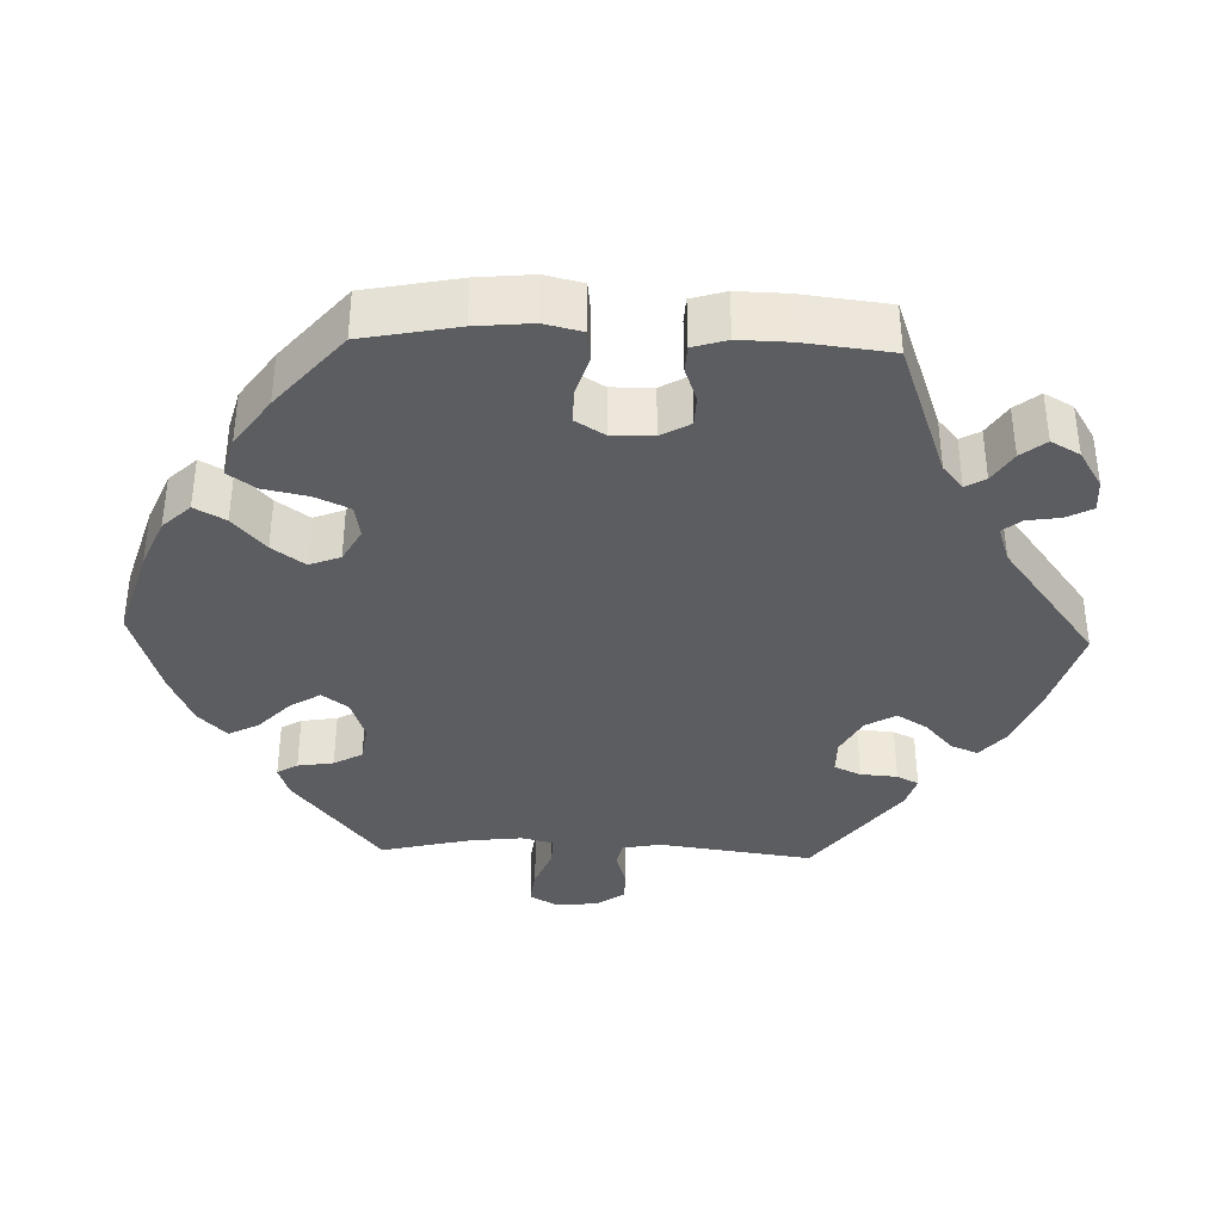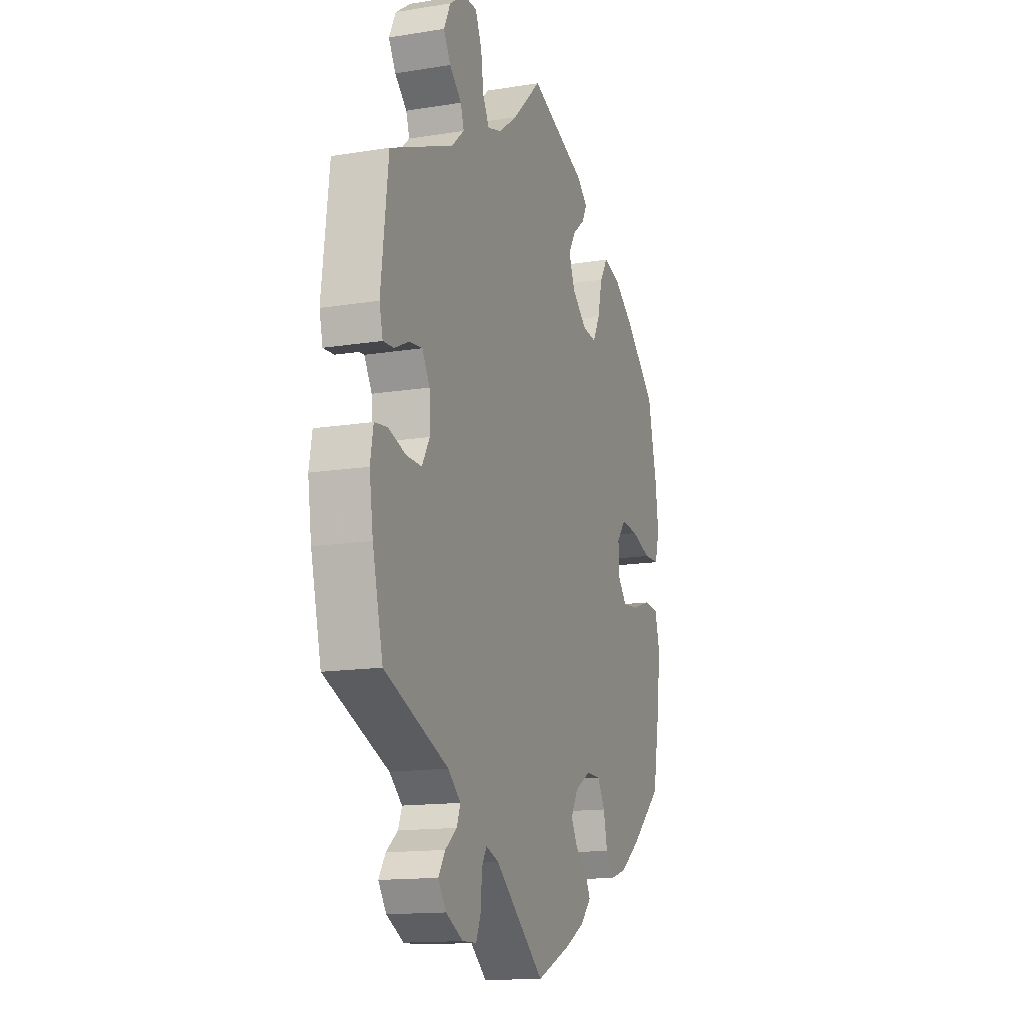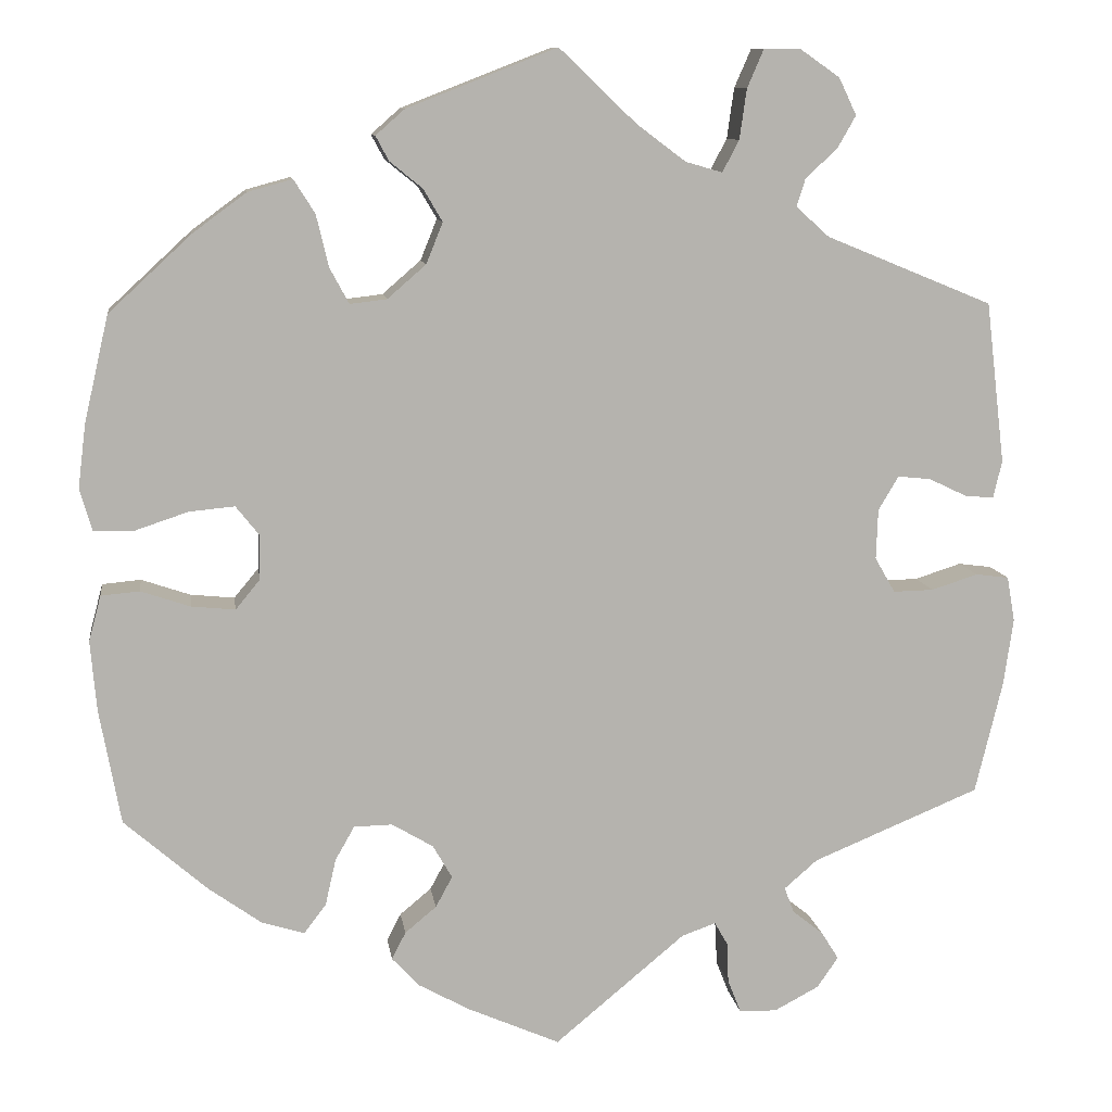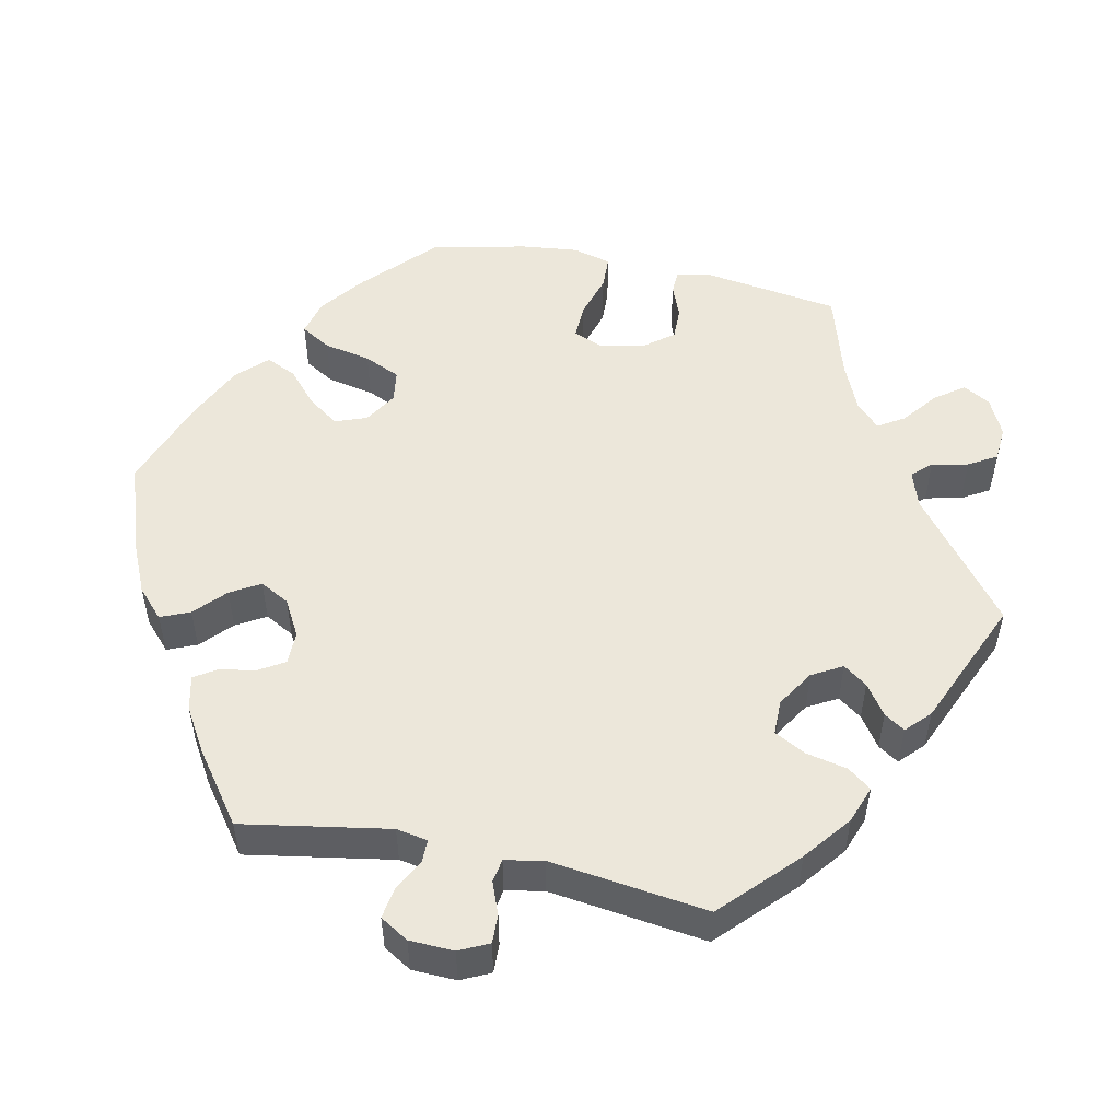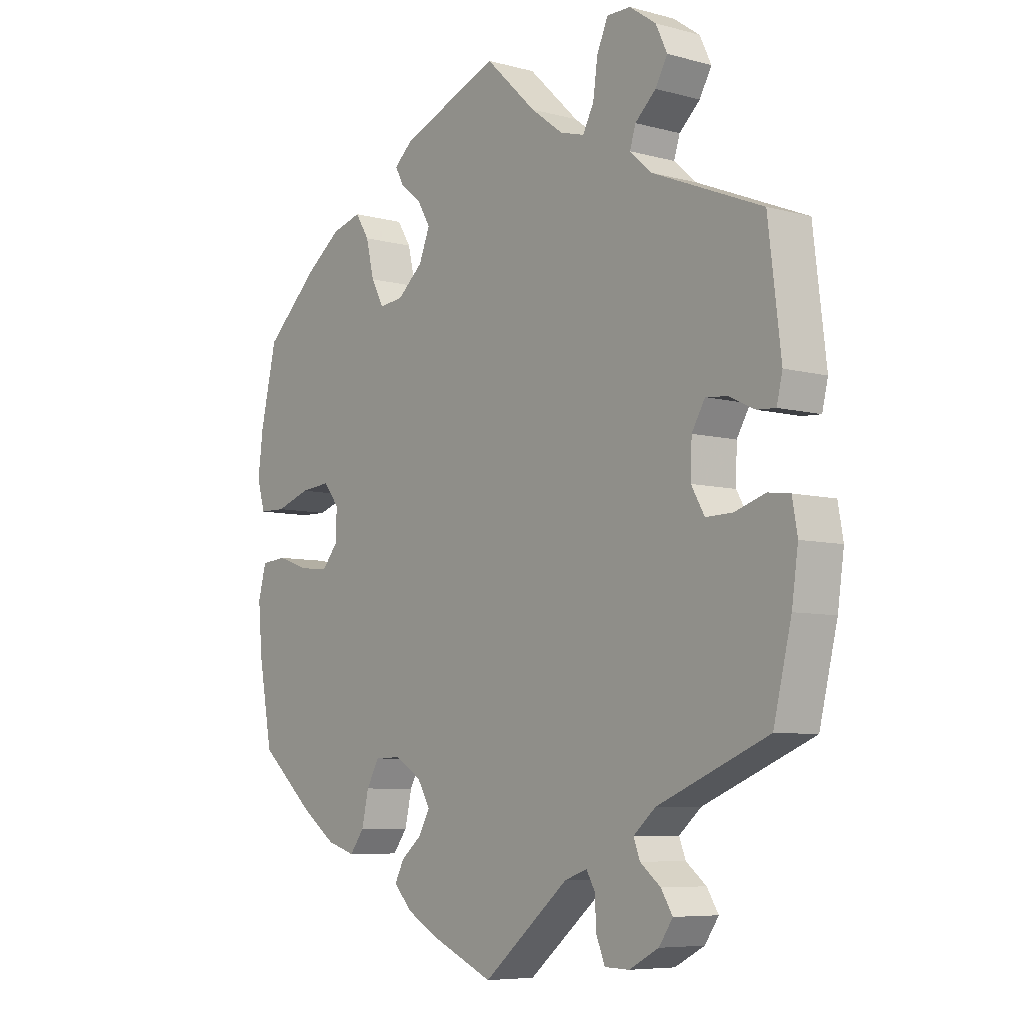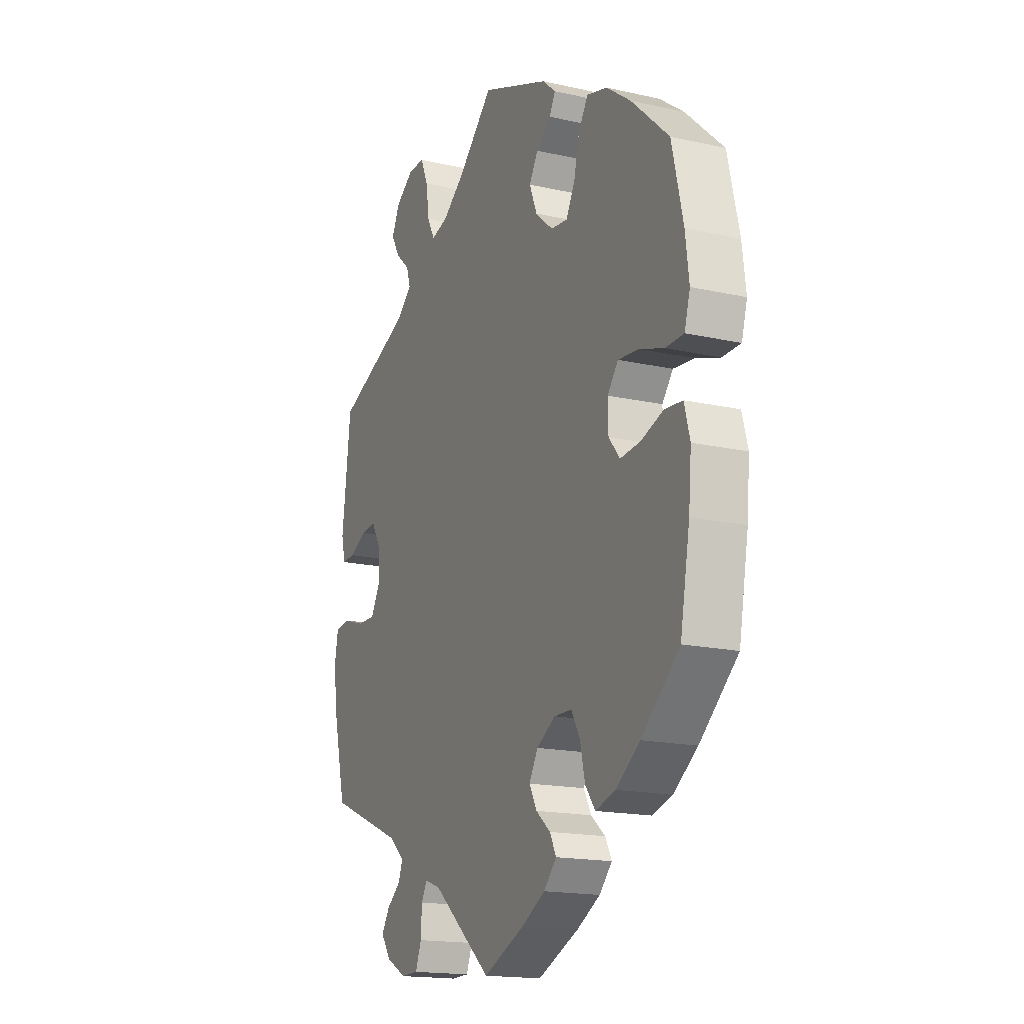
<metadata>
{"format":"obj","ext":"obj","renderer":"f3d","projection":"perspective","resolution":1024,"background":"white","views":[{"elev":-37.1,"azim":147.9,"up":"+Y"},{"elev":-14.3,"azim":-70.4,"up":"+Z"},{"elev":10.2,"azim":172.0,"up":"+Z"},{"elev":51.5,"azim":-138.1,"up":"+Y"},{"elev":-6.9,"azim":-128.2,"up":"+Z"},{"elev":-17.1,"azim":65.7,"up":"+Z"}]}
</metadata>
<code>
v 0.405 0.07 -0.372
v 0.345 0.07 -0.415
v 0.296 0.07 -0.43
v 0.271 0.07 -0.397
v 0.259 0.07 -0.344
v 0.237 0.07 -0.305
v 0.193 0.07 -0.304
v 0.146 0.07 -0.332
v 0.124 0.07 -0.37
v 0.143 0.07 -0.405
v 0.179 0.07 -0.435
v 0.195 0.07 -0.466
v 0.163 0.07 -0.5
v 0.105 0.07 -0.532
v 0 0.07 -0.578
v -0.149 0.07 -0.454
v -0.188 0.07 -0.44
v -0.203 0.07 -0.466
v -0.205 0.07 -0.513
v -0.22 0.07 -0.551
v -0.263 0.07 -0.552
v -0.314 0.07 -0.525
v -0.338 0.07 -0.49
v -0.318 0.07 -0.458
v -0.283 0.07 -0.43
v -0.272 0.07 -0.401
v -0.31 0.07 -0.368
v -0.501 0.07 -0.289
v -0.532 0.07 -0.161
v -0.543 0.07 -0.084
v -0.534 0.07 -0.033
v -0.496 0.07 -0.028
v -0.443 0.07 -0.045
v -0.397 0.07 -0.046
v -0.374 0.07 -0.006
v -0.376 0.07 0.051
v -0.399 0.07 0.09
v -0.437 0.07 0.086
v -0.481 0.07 0.065
v -0.513 0.07 0.063
v -0.523 0.07 0.105
v -0.501 0.07 0.289
v -0.311 0.07 0.367
v -0.273 0.07 0.401
v -0.283 0.07 0.433
v -0.319 0.07 0.466
v -0.34 0.07 0.503
v -0.32 0.07 0.545
v -0.274 0.07 0.577
v -0.233 0.07 0.577
v -0.214 0.07 0.533
v -0.206 0.07 0.476
v -0.187 0.07 0.44
v -0.145 0.07 0.452
v -0.089 0.07 0.494
v -0.001 0.07 0.578
v 0.17 0.07 0.511
v 0.203 0.07 0.482
v 0.188 0.07 0.454
v 0.151 0.07 0.424
v 0.129 0.07 0.387
v 0.148 0.07 0.34
v 0.192 0.07 0.302
v 0.234 0.07 0.297
v 0.256 0.07 0.338
v 0.27 0.07 0.397
v 0.294 0.07 0.435
v 0.345 0.07 0.421
v 0.406 0.07 0.376
v 0.5 0.07 0.289
v 0.528 0.07 0.168
v 0.537 0.07 0.096
v 0.523 0.07 0.048
v 0.477 0.07 0.047
v 0.417 0.07 0.067
v 0.365 0.07 0.072
v 0.338 0.07 0.038
v 0.339 0.07 -0.012
v 0.367 0.07 -0.046
v 0.417 0.07 -0.041
v 0.473 0.07 -0.022
v 0.517 0.07 -0.026
v 0.531 0.07 -0.078
v 0.524 0.07 -0.158
v 0.5 0.07 -0.289
v 0.405 0 -0.372
v 0.345 0 -0.415
v 0.296 0 -0.43
v 0.271 0 -0.397
v 0.259 0 -0.344
v 0.237 0 -0.305
v 0.193 0 -0.304
v 0.146 0 -0.332
v 0.124 0 -0.37
v 0.143 0 -0.405
v 0.179 0 -0.435
v 0.195 0 -0.466
v 0.163 0 -0.5
v 0.105 0 -0.532
v 0 0 -0.578
v -0.149 0 -0.454
v -0.188 0 -0.44
v -0.203 0 -0.466
v -0.205 0 -0.513
v -0.22 0 -0.551
v -0.263 0 -0.552
v -0.314 0 -0.525
v -0.338 0 -0.49
v -0.318 0 -0.458
v -0.283 0 -0.43
v -0.272 0 -0.401
v -0.31 0 -0.368
v -0.501 0 -0.289
v -0.532 0 -0.161
v -0.543 0 -0.084
v -0.534 0 -0.033
v -0.496 0 -0.028
v -0.443 0 -0.045
v -0.397 0 -0.046
v -0.374 0 -0.006
v -0.376 0 0.051
v -0.399 0 0.09
v -0.437 0 0.086
v -0.481 0 0.065
v -0.513 0 0.063
v -0.523 0 0.105
v -0.501 0 0.289
v -0.311 0 0.367
v -0.273 0 0.401
v -0.283 0 0.433
v -0.319 0 0.466
v -0.34 0 0.503
v -0.32 0 0.545
v -0.274 0 0.577
v -0.233 0 0.577
v -0.214 0 0.533
v -0.206 0 0.476
v -0.187 0 0.44
v -0.145 0 0.452
v -0.089 0 0.494
v -0.001 0 0.578
v 0.17 0 0.511
v 0.203 0 0.482
v 0.188 0 0.454
v 0.151 0 0.424
v 0.129 0 0.387
v 0.148 0 0.34
v 0.192 0 0.302
v 0.234 0 0.297
v 0.256 0 0.338
v 0.27 0 0.397
v 0.294 0 0.435
v 0.345 0 0.421
v 0.406 0 0.376
v 0.5 0 0.289
v 0.528 0 0.168
v 0.537 0 0.096
v 0.523 0 0.048
v 0.477 0 0.047
v 0.417 0 0.067
v 0.365 0 0.072
v 0.338 0 0.038
v 0.339 0 -0.012
v 0.367 0 -0.046
v 0.417 0 -0.041
v 0.473 0 -0.022
v 0.517 0 -0.026
v 0.531 0 -0.078
v 0.524 0 -0.158
v 0.5 0 -0.289
f 80 81 82 83
f 79 80 83 84
f 72 73 74 75
f 72 75 76
f 71 72 76
f 70 71 76
f 69 70 76 77
f 65 66 67 68
f 64 65 68 69
f 57 58 59 60
f 55 56 57 60
f 54 55 60 61
f 53 54 61 62
f 49 50 51 52
f 49 52 53
f 48 49 53
f 45 46 47 48
f 45 48 53
f 44 45 53 62
f 40 41 42 43
f 38 39 40 43
f 37 38 43 44
f 36 37 44 62
f 30 31 32 33
f 30 33 34
f 27 28 29 30
f 26 27 30 34
f 22 23 24 25
f 22 25 26
f 21 22 26
f 18 19 20 21
f 17 18 21 26
f 16 17 26 34
f 10 11 12 13
f 9 10 13 14
f 2 3 4 5
f 2 5 6
f 1 2 6
f 79 84 85 1
f 64 69 77
f 63 64 77 78
f 35 36 62 63
f 35 63 78
f 9 14 15 16
f 8 9 16 34
f 7 8 34 35
f 78 79 1 6
f 6 7 35 78
f 168 167 166 165
f 169 168 165 164
f 160 159 158 157
f 161 160 157
f 161 157 156
f 161 156 155
f 162 161 155 154
f 153 152 151 150
f 154 153 150 149
f 145 144 143 142
f 145 142 141 140
f 146 145 140 139
f 147 146 139 138
f 137 136 135 134
f 138 137 134
f 138 134 133
f 133 132 131 130
f 138 133 130
f 147 138 130 129
f 128 127 126 125
f 128 125 124 123
f 129 128 123 122
f 147 129 122 121
f 118 117 116 115
f 119 118 115
f 115 114 113 112
f 119 115 112 111
f 110 109 108 107
f 111 110 107
f 111 107 106
f 106 105 104 103
f 111 106 103 102
f 119 111 102 101
f 98 97 96 95
f 99 98 95 94
f 90 89 88 87
f 91 90 87
f 91 87 86
f 86 170 169 164
f 162 154 149
f 163 162 149 148
f 148 147 121 120
f 163 148 120
f 101 100 99 94
f 119 101 94 93
f 120 119 93 92
f 91 86 164 163
f 163 120 92 91
f 1 86 87 2
f 2 87 88 3
f 3 88 89 4
f 4 89 90 5
f 5 90 91 6
f 6 91 92 7
f 7 92 93 8
f 8 93 94 9
f 9 94 95 10
f 10 95 96 11
f 11 96 97 12
f 12 97 98 13
f 13 98 99 14
f 14 99 100 15
f 15 100 101 16
f 16 101 102 17
f 17 102 103 18
f 18 103 104 19
f 19 104 105 20
f 20 105 106 21
f 21 106 107 22
f 22 107 108 23
f 23 108 109 24
f 24 109 110 25
f 25 110 111 26
f 26 111 112 27
f 27 112 113 28
f 28 113 114 29
f 29 114 115 30
f 30 115 116 31
f 31 116 117 32
f 32 117 118 33
f 33 118 119 34
f 34 119 120 35
f 35 120 121 36
f 36 121 122 37
f 37 122 123 38
f 38 123 124 39
f 39 124 125 40
f 40 125 126 41
f 41 126 127 42
f 42 127 128 43
f 43 128 129 44
f 44 129 130 45
f 45 130 131 46
f 46 131 132 47
f 47 132 133 48
f 48 133 134 49
f 49 134 135 50
f 50 135 136 51
f 51 136 137 52
f 52 137 138 53
f 53 138 139 54
f 54 139 140 55
f 55 140 141 56
f 56 141 142 57
f 57 142 143 58
f 58 143 144 59
f 59 144 145 60
f 60 145 146 61
f 61 146 147 62
f 62 147 148 63
f 63 148 149 64
f 64 149 150 65
f 65 150 151 66
f 66 151 152 67
f 67 152 153 68
f 68 153 154 69
f 69 154 155 70
f 70 155 156 71
f 71 156 157 72
f 72 157 158 73
f 73 158 159 74
f 74 159 160 75
f 75 160 161 76
f 76 161 162 77
f 77 162 163 78
f 78 163 164 79
f 79 164 165 80
f 80 165 166 81
f 81 166 167 82
f 82 167 168 83
f 83 168 169 84
f 84 169 170 85
f 85 170 86 1

</code>
